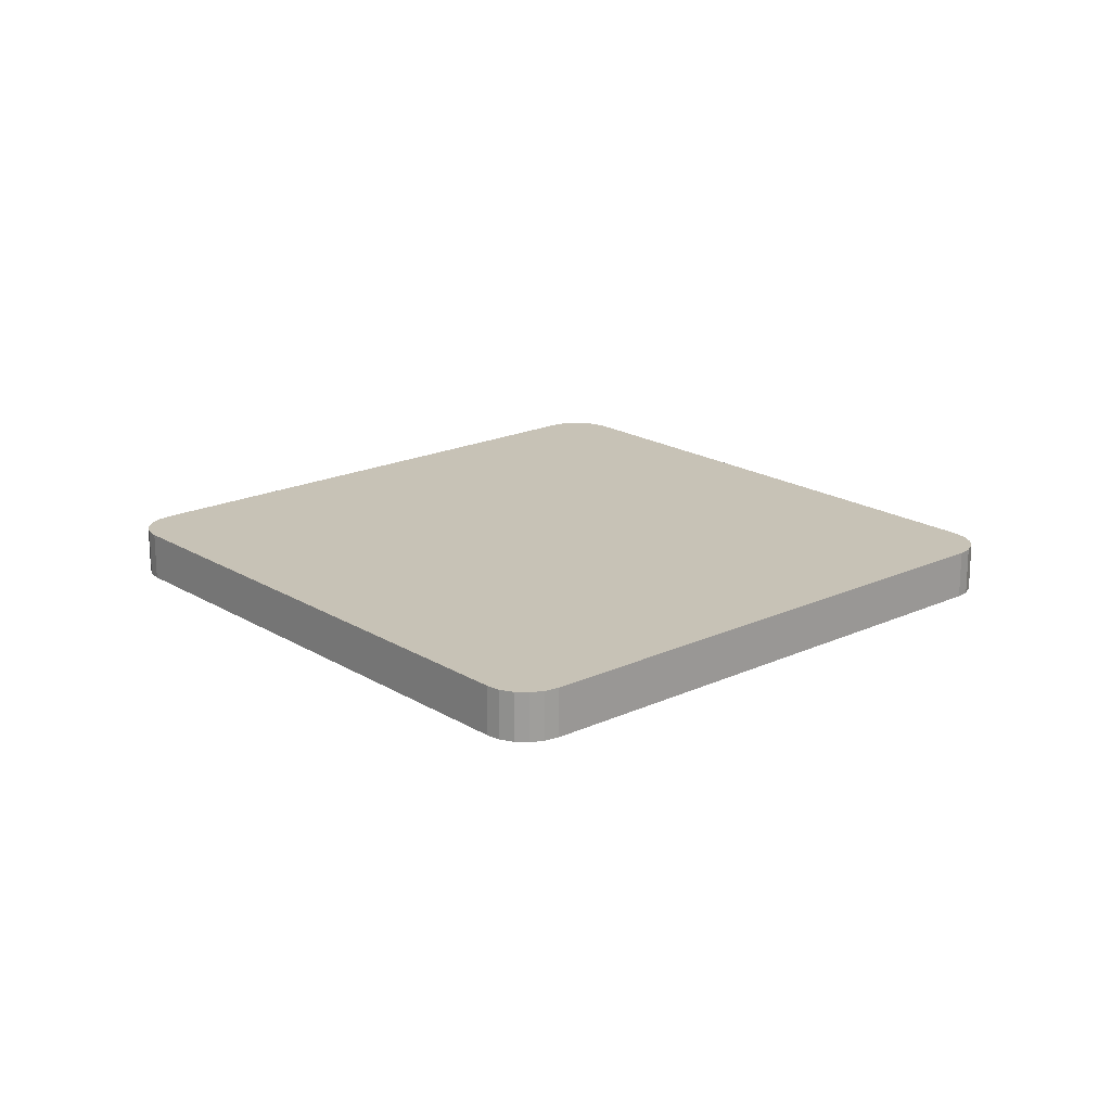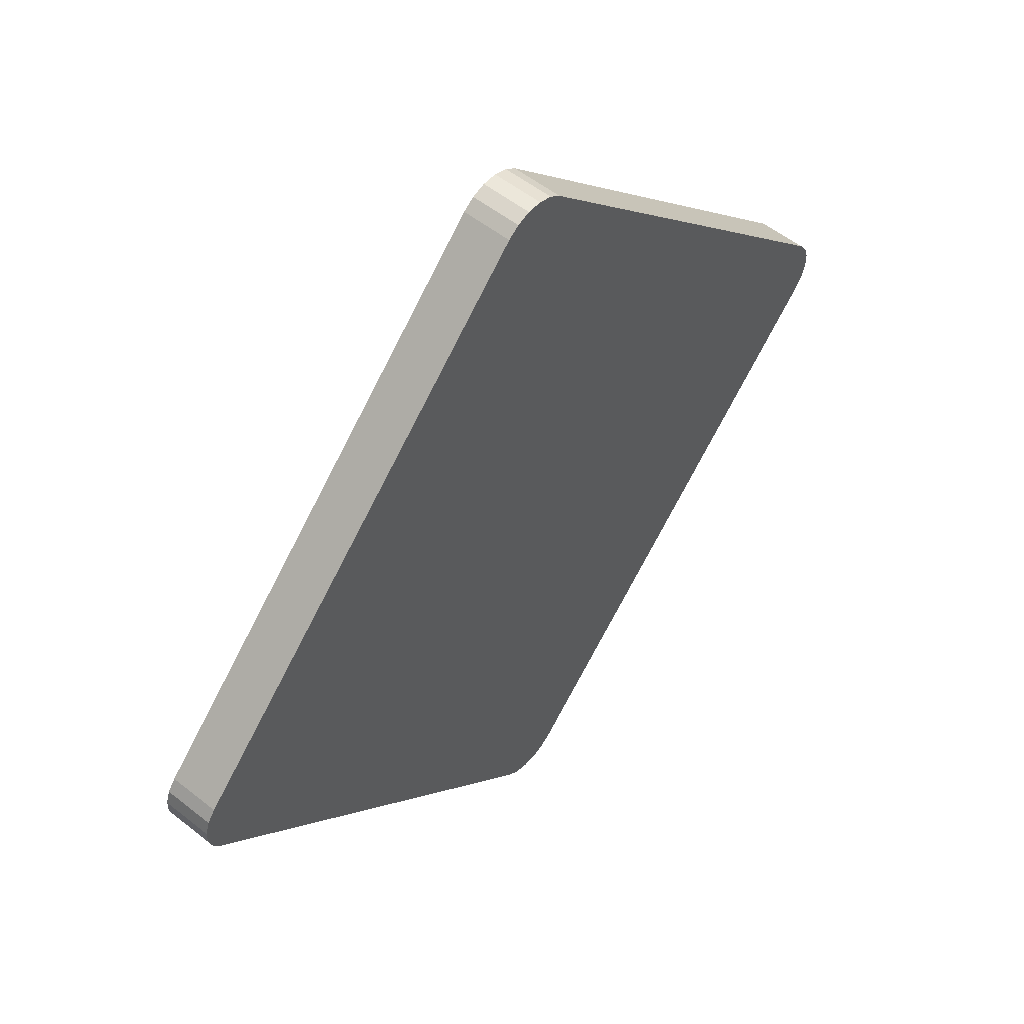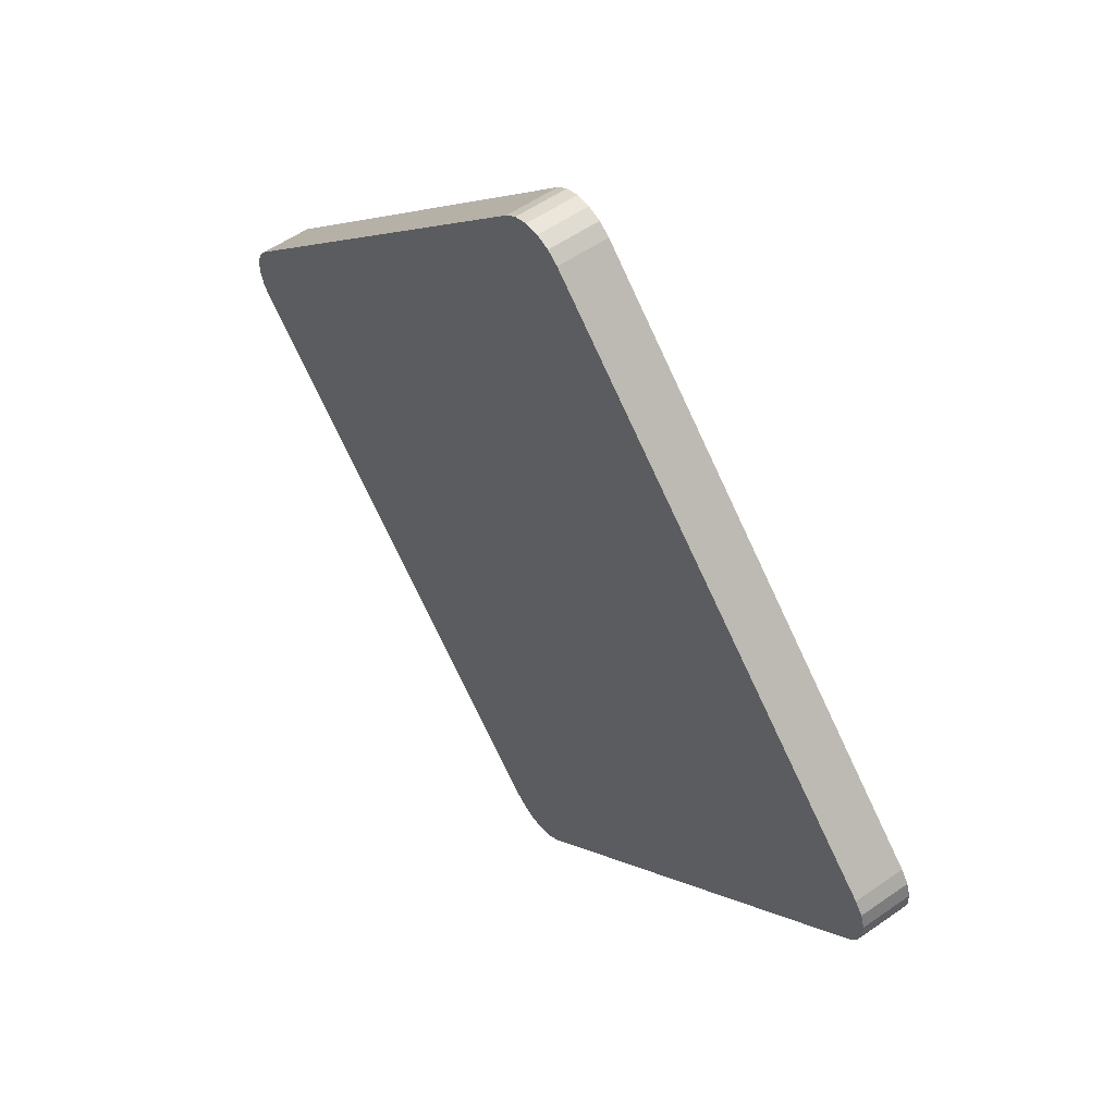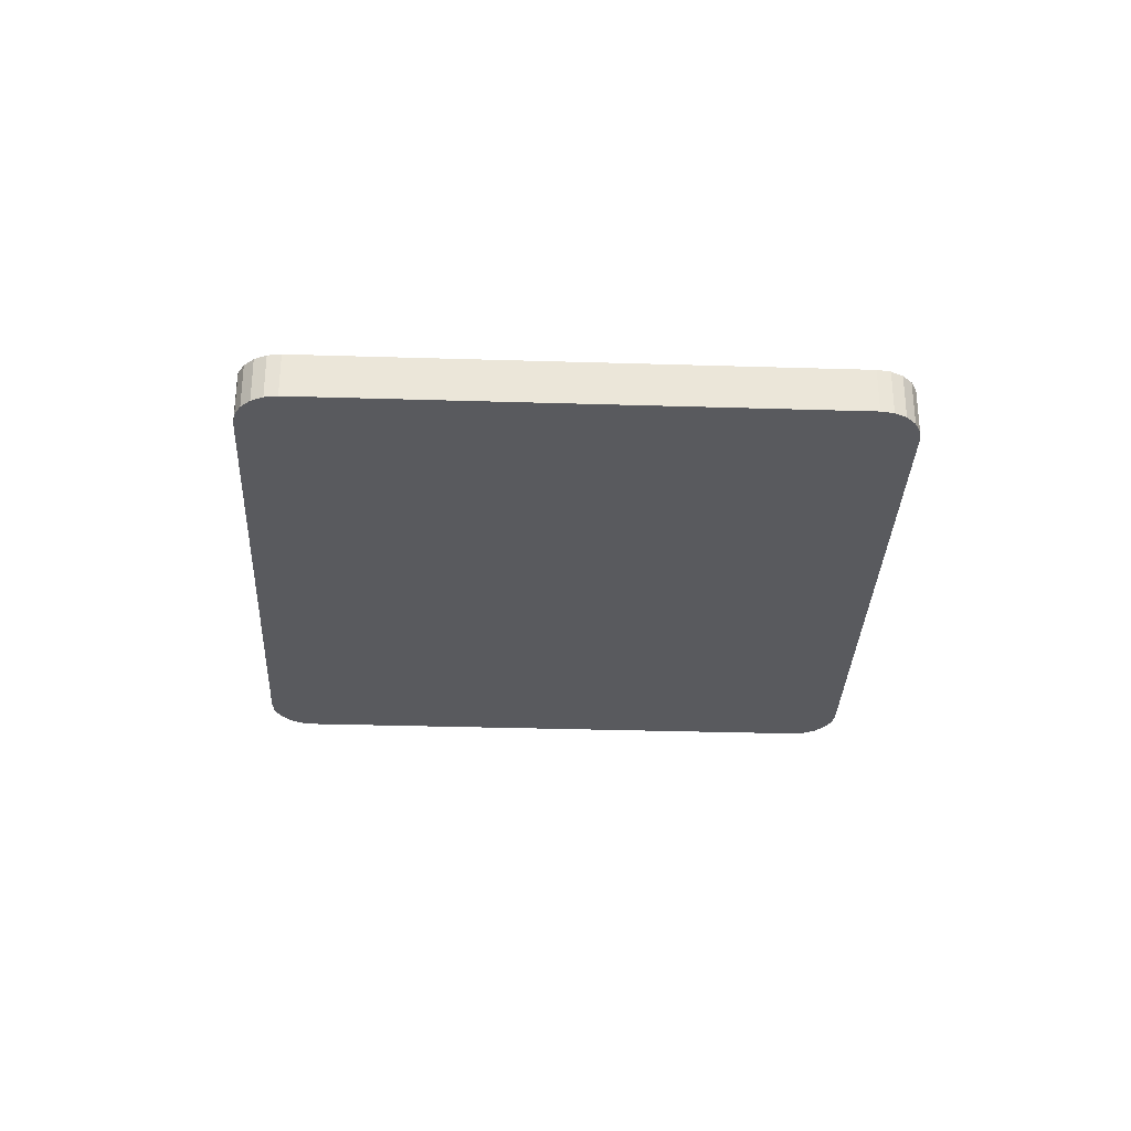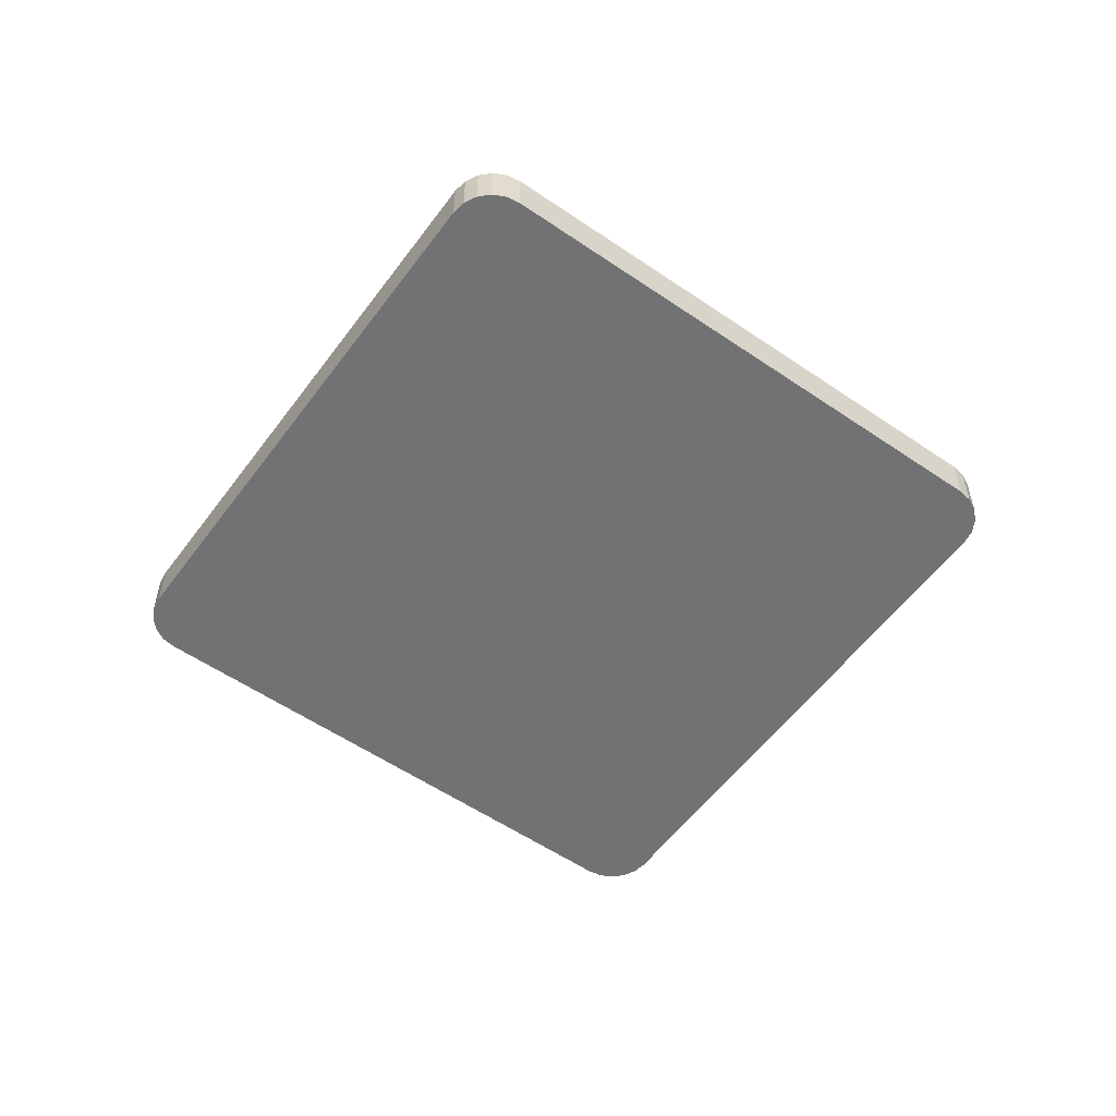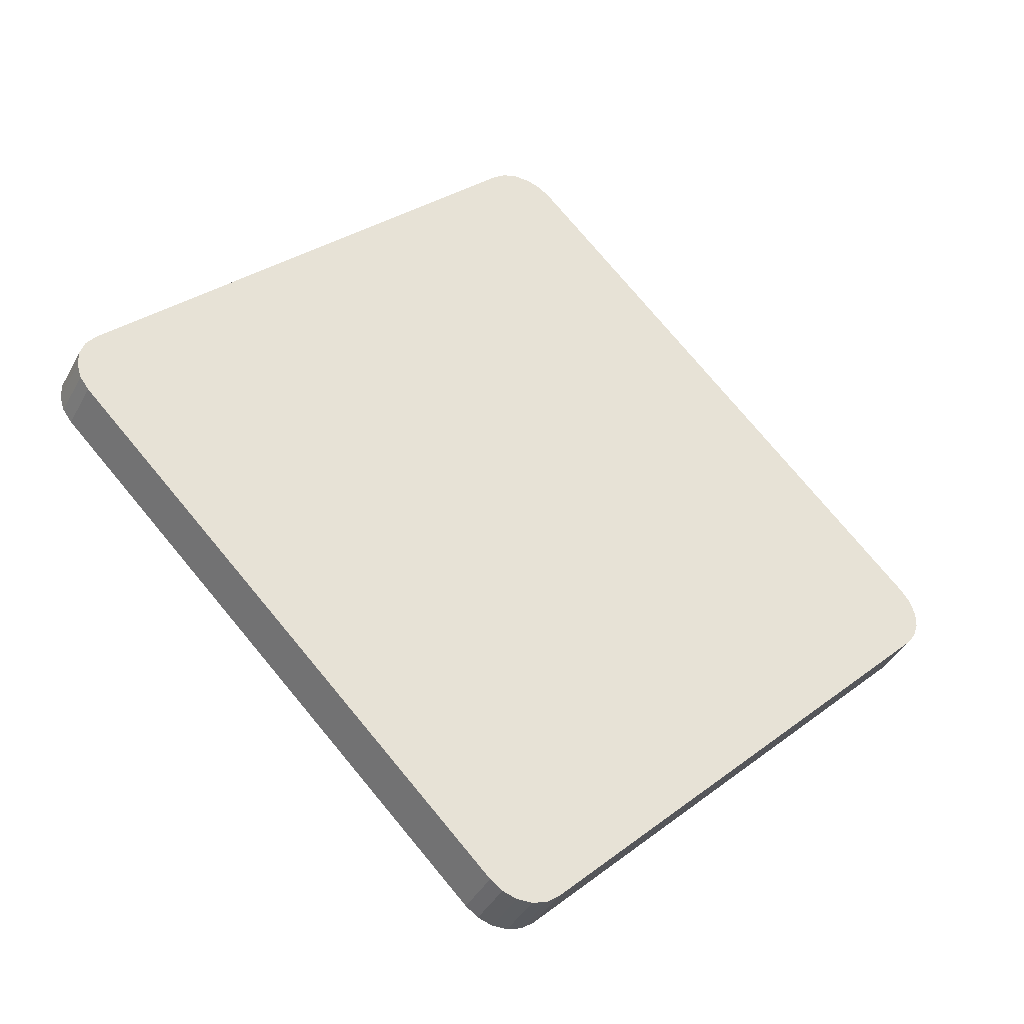
<metadata>
{"format":"obj","ext":"obj","renderer":"f3d","projection":"perspective","resolution":1024,"background":"white","views":[{"elev":19.1,"azim":93.9,"up":"+Y"},{"elev":53.9,"azim":-49.8,"up":"+Z"},{"elev":54.5,"azim":53.3,"up":"+Z"},{"elev":-31.7,"azim":42.5,"up":"+Y"},{"elev":-55.5,"azim":-80.8,"up":"+Y"},{"elev":-39.6,"azim":-25.9,"up":"+Z"}]}
</metadata>
<code>
o Cube
v -0.4572 -0.5 -0.007331
v -0.4572 -0.45 -0.007331
v -0.4526 -0.5 -0.02127
v -0.4526 -0.45 -0.02127
v -0.444 -0.5 -0.03314
v -0.444 -0.45 -0.03314
v -0.03314 -0.5 -0.444
v -0.03314 -0.45 -0.444
v -0.007331 -0.5 -0.4572
v -0.007331 -0.45 -0.4572
v -0.02127 -0.5 -0.4526
v -0.02127 -0.45 -0.4526
v 0.02127 -0.5 -0.4526
v 0.02127 -0.45 -0.4526
v 0.03314 -0.5 -0.444
v 0.03314 -0.45 -0.444
v 0.007331 -0.5 -0.4572
v 0.007331 -0.45 -0.4572
v 0.4572 -0.5 -0.007331
v 0.4572 -0.45 -0.007331
v 0.4526 -0.5 -0.02127
v 0.4526 -0.45 -0.02127
v 0.444 -0.5 -0.03314
v 0.444 -0.45 -0.03314
v 0.4572 -0.5 0.007331
v 0.4572 -0.45 0.007331
v -0.4572 -0.5 0.007331
v -0.4572 -0.45 0.007331
v 0.4526 -0.5 0.02127
v 0.4526 -0.45 0.02127
v -0.4526 -0.5 0.02127
v -0.4526 -0.45 0.02127
v 0.444 -0.5 0.03314
v 0.444 -0.45 0.03314
v -0.444 -0.5 0.03314
v -0.444 -0.45 0.03314
v -0.03314 -0.5 0.444
v -0.03314 -0.45 0.444
v 0.03314 -0.5 0.444
v 0.03314 -0.45 0.444
v 0.02127 -0.5 0.4526
v 0.02127 -0.45 0.4526
v 0.007331 -0.5 0.4572
v 0.007331 -0.45 0.4572
v -0.02127 -0.5 0.4526
v -0.02127 -0.45 0.4526
v -0.007331 -0.5 0.4572
v -0.007331 -0.45 0.4572
v -0.4572 -0.5 -0.007331
v -0.4572 -0.45 -0.007331
v -0.4526 -0.5 -0.02127
v -0.4526 -0.45 -0.02127
v -0.444 -0.5 -0.03314
v -0.444 -0.45 -0.03314
v -0.03314 -0.5 -0.444
v -0.03314 -0.45 -0.444
v -0.007331 -0.5 -0.4572
v -0.007331 -0.45 -0.4572
v -0.02127 -0.5 -0.4526
v -0.02127 -0.45 -0.4526
v 0.02127 -0.5 -0.4526
v 0.02127 -0.45 -0.4526
v 0.03314 -0.5 -0.444
v 0.03314 -0.45 -0.444
v 0.007331 -0.5 -0.4572
v 0.007331 -0.45 -0.4572
v 0.4572 -0.5 -0.007331
v 0.4572 -0.45 -0.007331
v 0.4526 -0.5 -0.02127
v 0.4526 -0.45 -0.02127
v 0.444 -0.5 -0.03314
v 0.444 -0.45 -0.03314
v 0.4572 -0.5 0.007331
v 0.4572 -0.45 0.007331
v -0.4572 -0.5 0.007331
v -0.4572 -0.45 0.007331
v 0.4526 -0.5 0.02127
v 0.4526 -0.45 0.02127
v -0.4526 -0.5 0.02127
v -0.4526 -0.45 0.02127
v 0.444 -0.5 0.03314
v 0.444 -0.45 0.03314
v -0.444 -0.5 0.03314
v -0.444 -0.45 0.03314
v -0.03314 -0.5 0.444
v -0.03314 -0.45 0.444
v 0.03314 -0.5 0.444
v 0.03314 -0.45 0.444
v 0.02127 -0.5 0.4526
v 0.02127 -0.45 0.4526
v 0.007331 -0.5 0.4572
v 0.007331 -0.45 0.4572
v -0.02127 -0.5 0.4526
v -0.02127 -0.45 0.4526
v -0.007331 -0.5 0.4572
v -0.007331 -0.45 0.4572
g Cube_Cube_front-back
f 73 77 81 87 89 91 95 93 85 83 79 75 49 51 53 55 59 57 65 61 63 71 69 67
f 76 80 84 86 94 96 92 90 88 82 78 74 68 70 72 64 62 66 58 60 56 54 52 50
g Cube_Cube_front-back_street_signs_sign_edge.png
f 9 11 12 10
f 11 7 8 12
f 17 9 10 18
f 23 15 16 24
f 4 6 5 3
f 36 32 31 35
f 13 17 18 14
f 44 48 47 43
f 30 34 33 29
f 15 13 14 16
f 46 38 37 45
f 26 30 29 25
f 28 2 1 27
f 24 22 21 23
f 40 42 41 39
f 42 44 43 41
f 7 5 6 8
f 2 4 3 1
f 48 46 45 47
f 35 37 38 36
f 20 26 25 19
f 22 20 19 21
f 39 33 34 40
f 32 28 27 31

</code>
